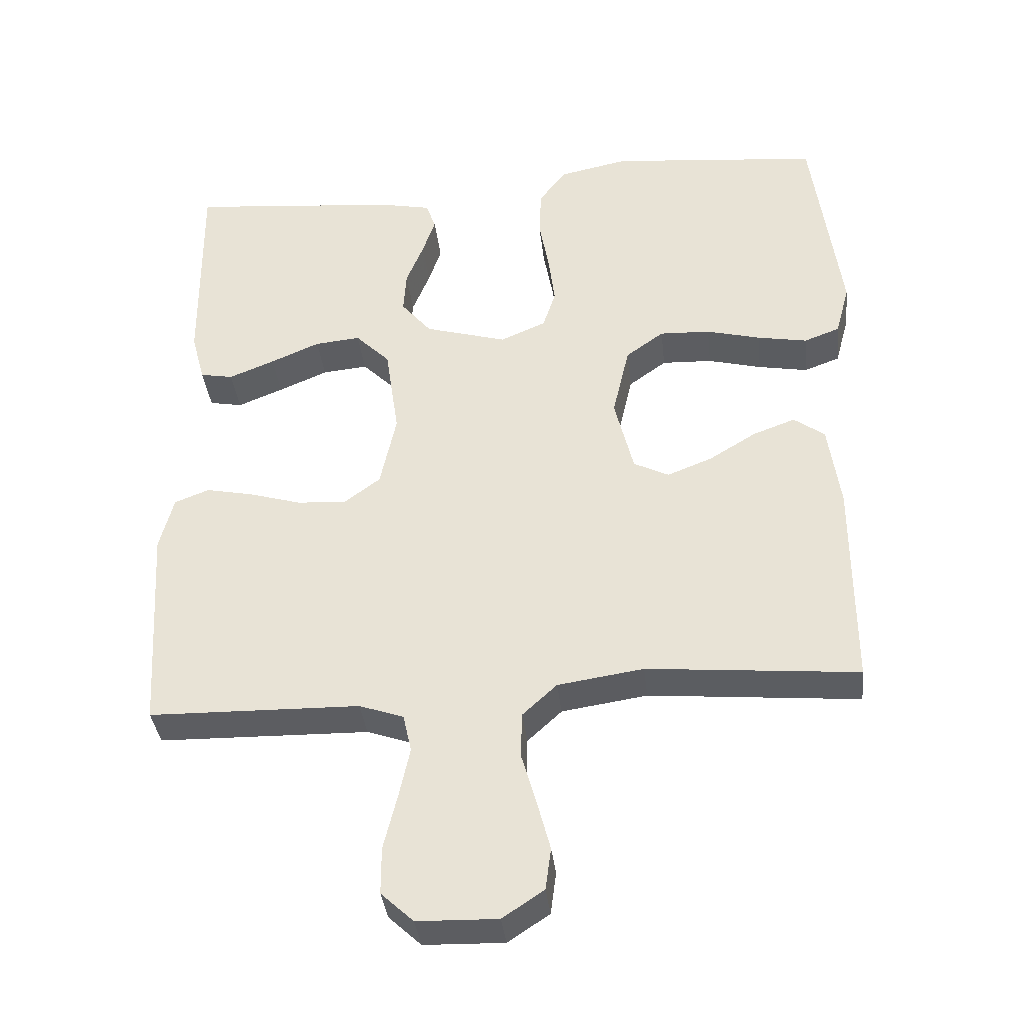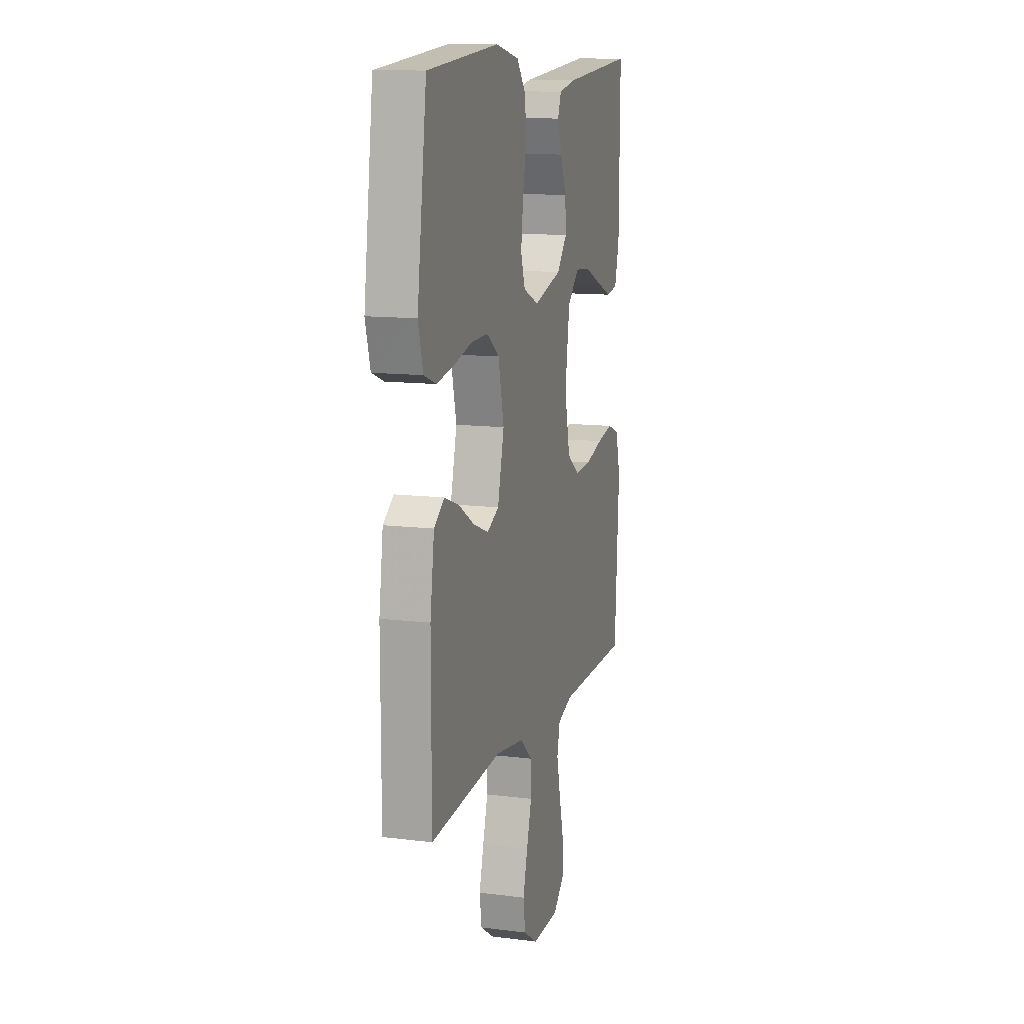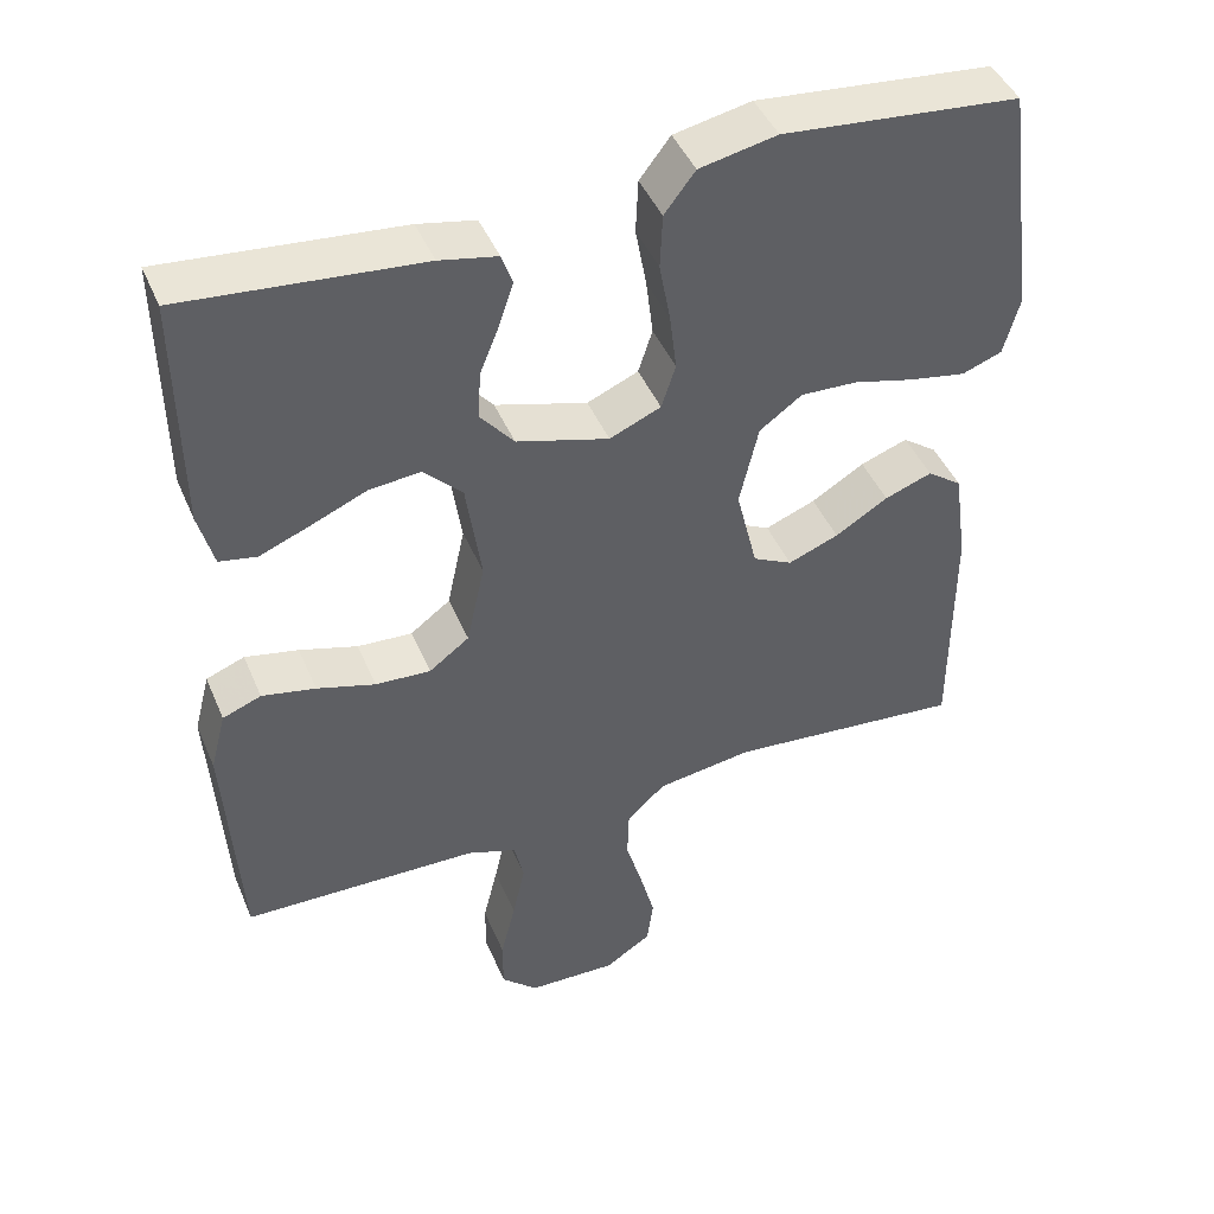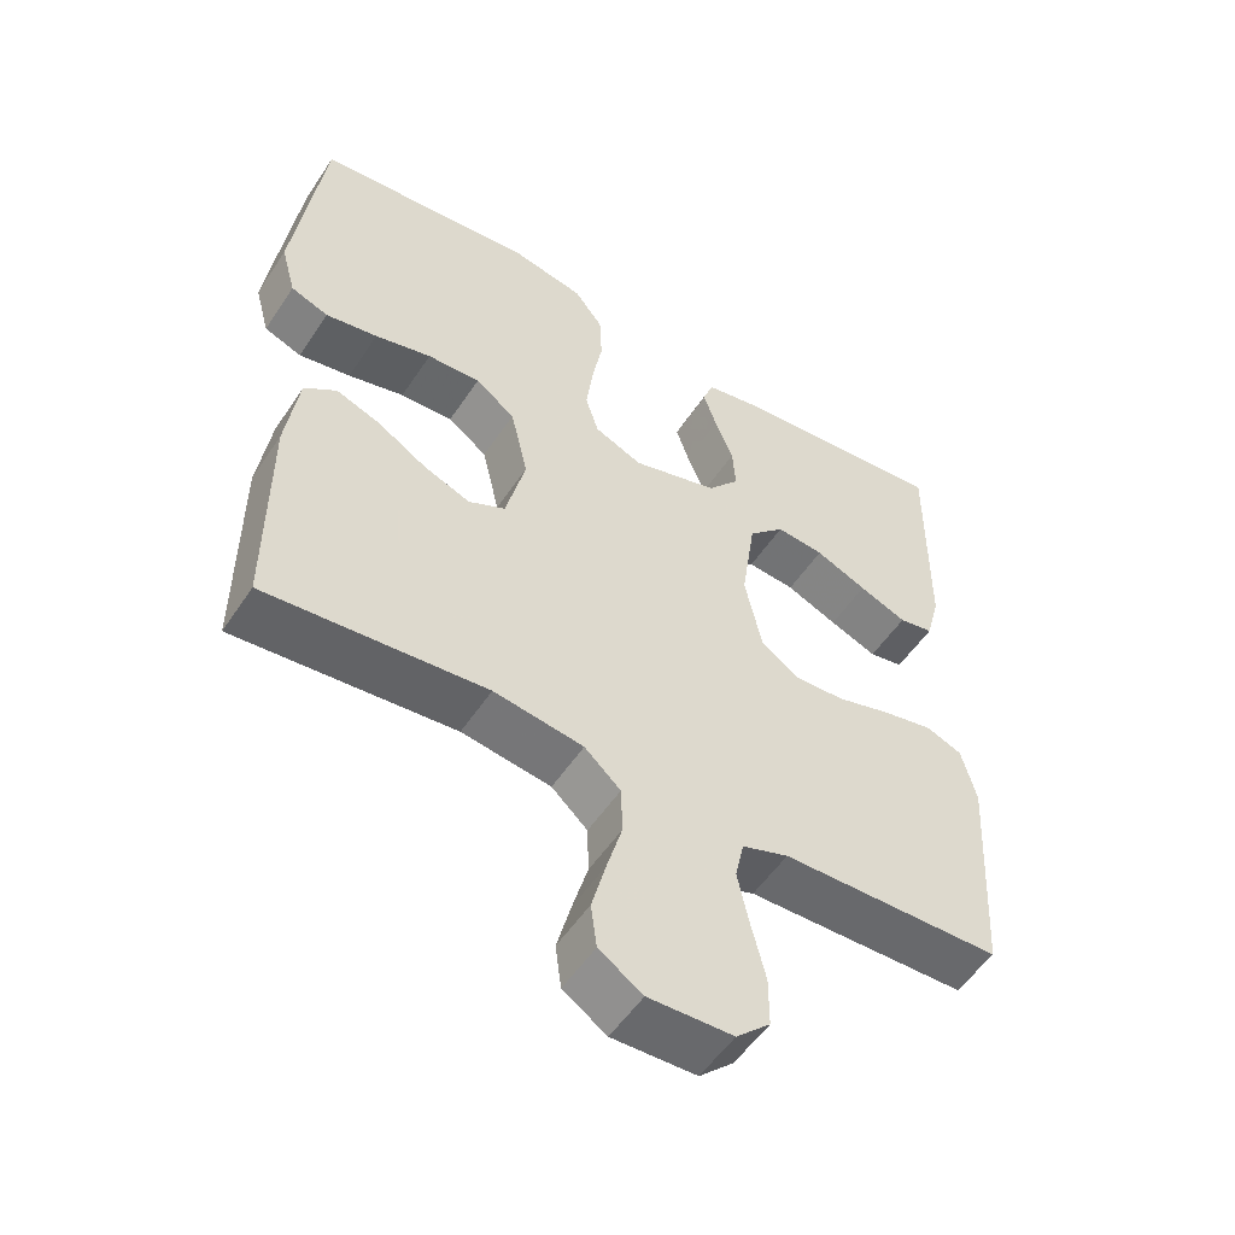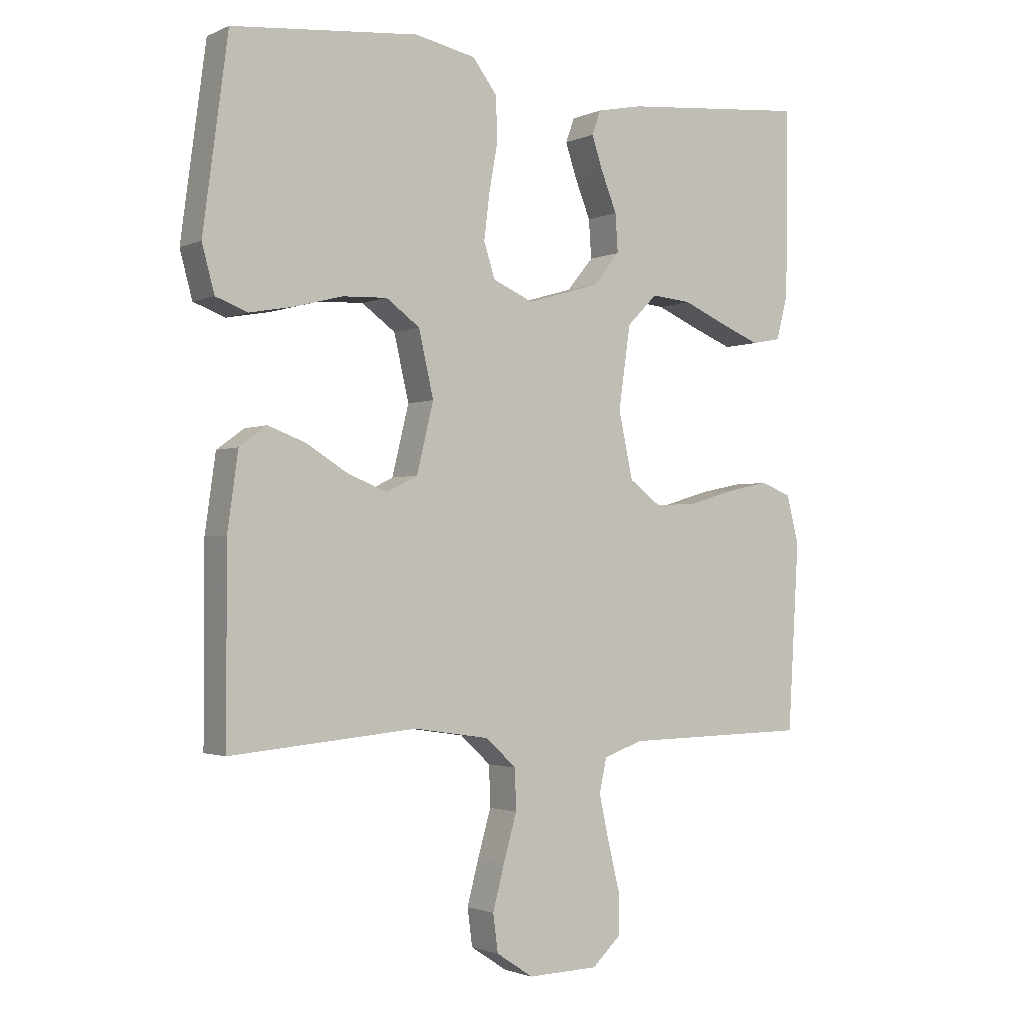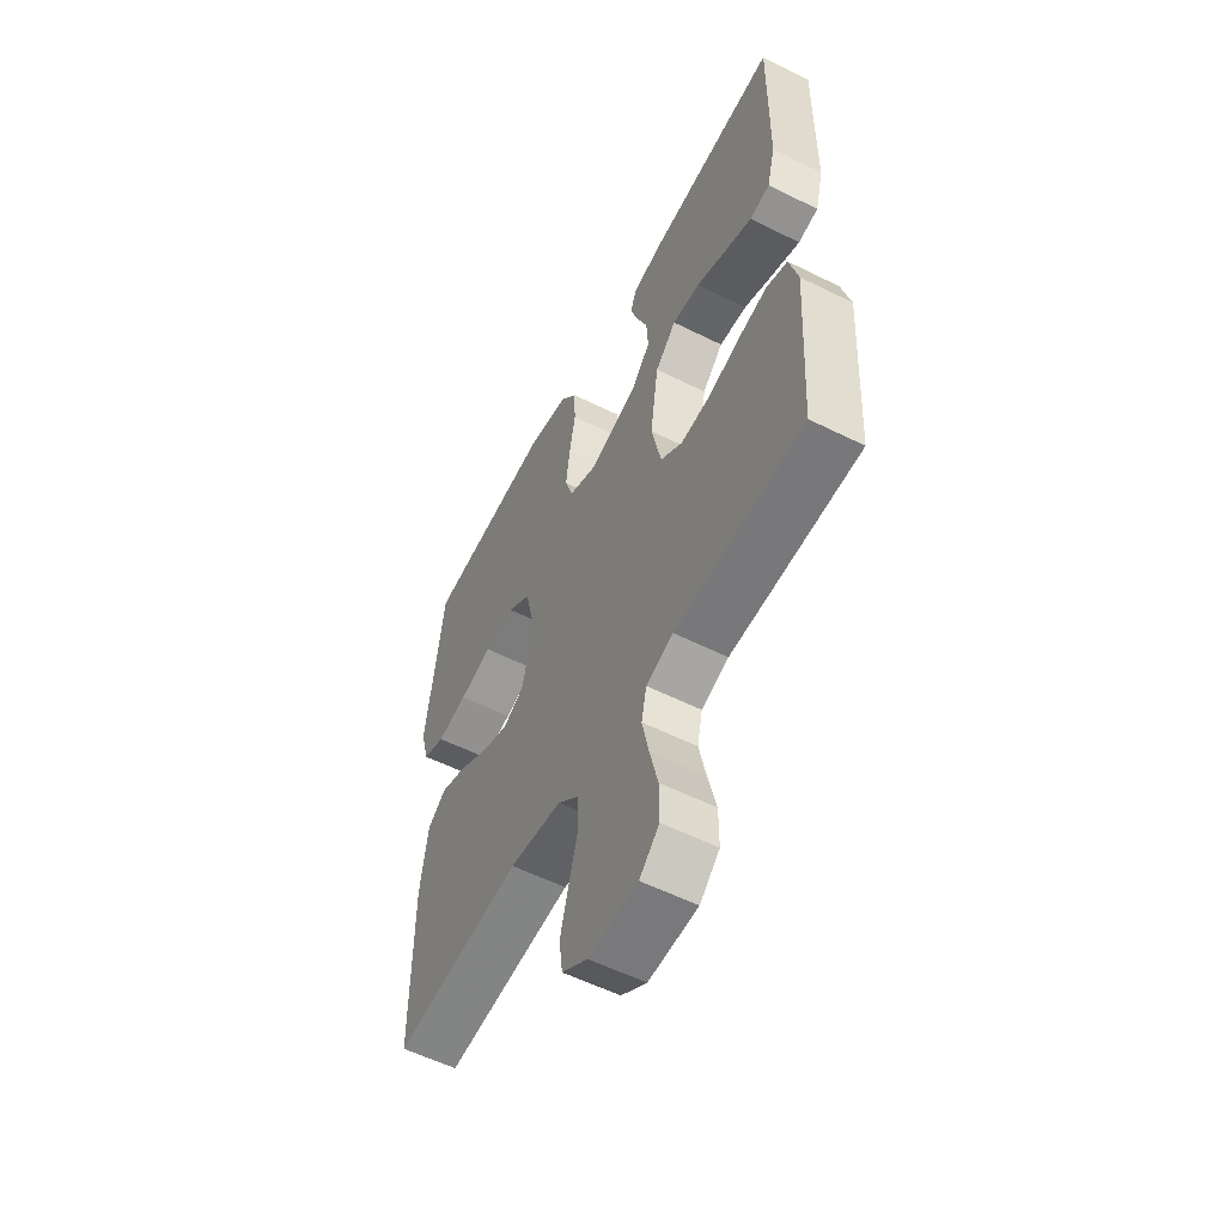
<metadata>
{"format":"obj","ext":"obj","renderer":"f3d","projection":"perspective","resolution":1024,"background":"white","views":[{"elev":-36.9,"azim":6.4,"up":"+Z"},{"elev":12.3,"azim":106.5,"up":"+Z"},{"elev":44.7,"azim":-22.1,"up":"+Z"},{"elev":-53.4,"azim":147.2,"up":"+Z"},{"elev":-1.9,"azim":146.5,"up":"+Z"},{"elev":-56.5,"azim":-117.5,"up":"+Z"}]}
</metadata>
<code>
v -0.5 0.07 -0.5
v -0.518 0.07 -0.2
v -0.498 0.07 -0.123
v -0.449 0.07 -0.104
v -0.381 0.07 -0.118
v -0.307 0.07 -0.14
v -0.237 0.07 -0.144
v -0.186 0.07 -0.106
v -0.163 0.07 0
v -0.182 0.07 0.132
v -0.231 0.07 0.181
v -0.296 0.07 0.175
v -0.366 0.07 0.145
v -0.431 0.07 0.119
v -0.478 0.07 0.128
v -0.497 0.07 0.2
v -0.5 0.07 0.5
v -0.2 0.07 0.472
v -0.127 0.07 0.457
v -0.113 0.07 0.418
v -0.131 0.07 0.364
v -0.156 0.07 0.302
v -0.16 0.07 0.241
v -0.117 0.07 0.189
v 0 0.07 0.155
v 0.065 0.07 0.183
v 0.083 0.07 0.239
v 0.074 0.07 0.312
v 0.06 0.07 0.389
v 0.063 0.07 0.458
v 0.102 0.07 0.509
v 0.2 0.07 0.529
v 0.5 0.07 0.5
v 0.54 0.07 0.2
v 0.52 0.07 0.126
v 0.469 0.07 0.107
v 0.398 0.07 0.12
v 0.321 0.07 0.14
v 0.249 0.07 0.143
v 0.195 0.07 0.104
v 0.171 0.07 0
v 0.198 0.07 -0.11
v 0.248 0.07 -0.135
v 0.312 0.07 -0.11
v 0.379 0.07 -0.069
v 0.439 0.07 -0.047
v 0.483 0.07 -0.079
v 0.5 0.07 -0.2
v 0.5 0.07 -0.5
v 0.2 0.07 -0.473
v 0.078 0.07 -0.491
v 0.029 0.07 -0.536
v 0.027 0.07 -0.601
v 0.048 0.07 -0.674
v 0.067 0.07 -0.746
v 0.059 0.07 -0.806
v 0 0.07 -0.845
v -0.114 0.07 -0.842
v -0.16 0.07 -0.799
v -0.16 0.07 -0.732
v -0.141 0.07 -0.655
v -0.125 0.07 -0.582
v -0.137 0.07 -0.528
v -0.2 0.07 -0.506
v -0.5 0 -0.5
v -0.518 0 -0.2
v -0.498 0 -0.123
v -0.449 0 -0.104
v -0.381 0 -0.118
v -0.307 0 -0.14
v -0.237 0 -0.144
v -0.186 0 -0.106
v -0.163 0 0
v -0.182 0 0.132
v -0.231 0 0.181
v -0.296 0 0.175
v -0.366 0 0.145
v -0.431 0 0.119
v -0.478 0 0.128
v -0.497 0 0.2
v -0.5 0 0.5
v -0.2 0 0.472
v -0.127 0 0.457
v -0.113 0 0.418
v -0.131 0 0.364
v -0.156 0 0.302
v -0.16 0 0.241
v -0.117 0 0.189
v 0 0 0.155
v 0.065 0 0.183
v 0.083 0 0.239
v 0.074 0 0.312
v 0.06 0 0.389
v 0.063 0 0.458
v 0.102 0 0.509
v 0.2 0 0.529
v 0.5 0 0.5
v 0.54 0 0.2
v 0.52 0 0.126
v 0.469 0 0.107
v 0.398 0 0.12
v 0.321 0 0.14
v 0.249 0 0.143
v 0.195 0 0.104
v 0.171 0 0
v 0.198 0 -0.11
v 0.248 0 -0.135
v 0.312 0 -0.11
v 0.379 0 -0.069
v 0.439 0 -0.047
v 0.483 0 -0.079
v 0.5 0 -0.2
v 0.5 0 -0.5
v 0.2 0 -0.473
v 0.078 0 -0.491
v 0.029 0 -0.536
v 0.027 0 -0.601
v 0.048 0 -0.674
v 0.067 0 -0.746
v 0.059 0 -0.806
v 0 0 -0.845
v -0.114 0 -0.842
v -0.16 0 -0.799
v -0.16 0 -0.732
v -0.141 0 -0.655
v -0.125 0 -0.582
v -0.137 0 -0.528
v -0.2 0 -0.506
f 58 59 60 61
f 58 61 62
f 57 58 62
f 56 57 62 63
f 53 54 55 56
f 47 48 49 50
f 47 50 51
f 44 45 46 47
f 43 44 47 51
f 42 43 51 52
f 35 36 37 38
f 33 34 35 38
f 33 38 39
f 32 33 39 40
f 28 29 30 31
f 27 28 31 32
f 26 27 32 40
f 19 20 21 22
f 17 18 19 22
f 17 22 23
f 16 17 23 24
f 12 13 14 15
f 12 15 16
f 11 12 16
f 3 4 5 6
f 1 2 3 6
f 64 1 6 7
f 63 64 7 8
f 53 56 63 8
f 52 53 8 9
f 41 42 52 9
f 25 26 40 41
f 25 41 9 10
f 24 25 10 11
f 11 16 24
f 125 124 123 122
f 126 125 122
f 126 122 121
f 127 126 121 120
f 120 119 118 117
f 114 113 112 111
f 115 114 111
f 111 110 109 108
f 115 111 108 107
f 116 115 107 106
f 102 101 100 99
f 102 99 98 97
f 103 102 97
f 104 103 97 96
f 95 94 93 92
f 96 95 92 91
f 104 96 91 90
f 86 85 84 83
f 86 83 82 81
f 87 86 81
f 88 87 81 80
f 79 78 77 76
f 80 79 76
f 80 76 75
f 70 69 68 67
f 70 67 66 65
f 71 70 65 128
f 72 71 128 127
f 72 127 120 117
f 73 72 117 116
f 73 116 106 105
f 105 104 90 89
f 74 73 105 89
f 75 74 89 88
f 88 80 75
f 1 65 66 2
f 2 66 67 3
f 3 67 68 4
f 4 68 69 5
f 5 69 70 6
f 6 70 71 7
f 7 71 72 8
f 8 72 73 9
f 9 73 74 10
f 10 74 75 11
f 11 75 76 12
f 12 76 77 13
f 13 77 78 14
f 14 78 79 15
f 15 79 80 16
f 16 80 81 17
f 17 81 82 18
f 18 82 83 19
f 19 83 84 20
f 20 84 85 21
f 21 85 86 22
f 22 86 87 23
f 23 87 88 24
f 24 88 89 25
f 25 89 90 26
f 26 90 91 27
f 27 91 92 28
f 28 92 93 29
f 29 93 94 30
f 30 94 95 31
f 31 95 96 32
f 32 96 97 33
f 33 97 98 34
f 34 98 99 35
f 35 99 100 36
f 36 100 101 37
f 37 101 102 38
f 38 102 103 39
f 39 103 104 40
f 40 104 105 41
f 41 105 106 42
f 42 106 107 43
f 43 107 108 44
f 44 108 109 45
f 45 109 110 46
f 46 110 111 47
f 47 111 112 48
f 48 112 113 49
f 49 113 114 50
f 50 114 115 51
f 51 115 116 52
f 52 116 117 53
f 53 117 118 54
f 54 118 119 55
f 55 119 120 56
f 56 120 121 57
f 57 121 122 58
f 58 122 123 59
f 59 123 124 60
f 60 124 125 61
f 61 125 126 62
f 62 126 127 63
f 63 127 128 64
f 64 128 65 1

</code>
